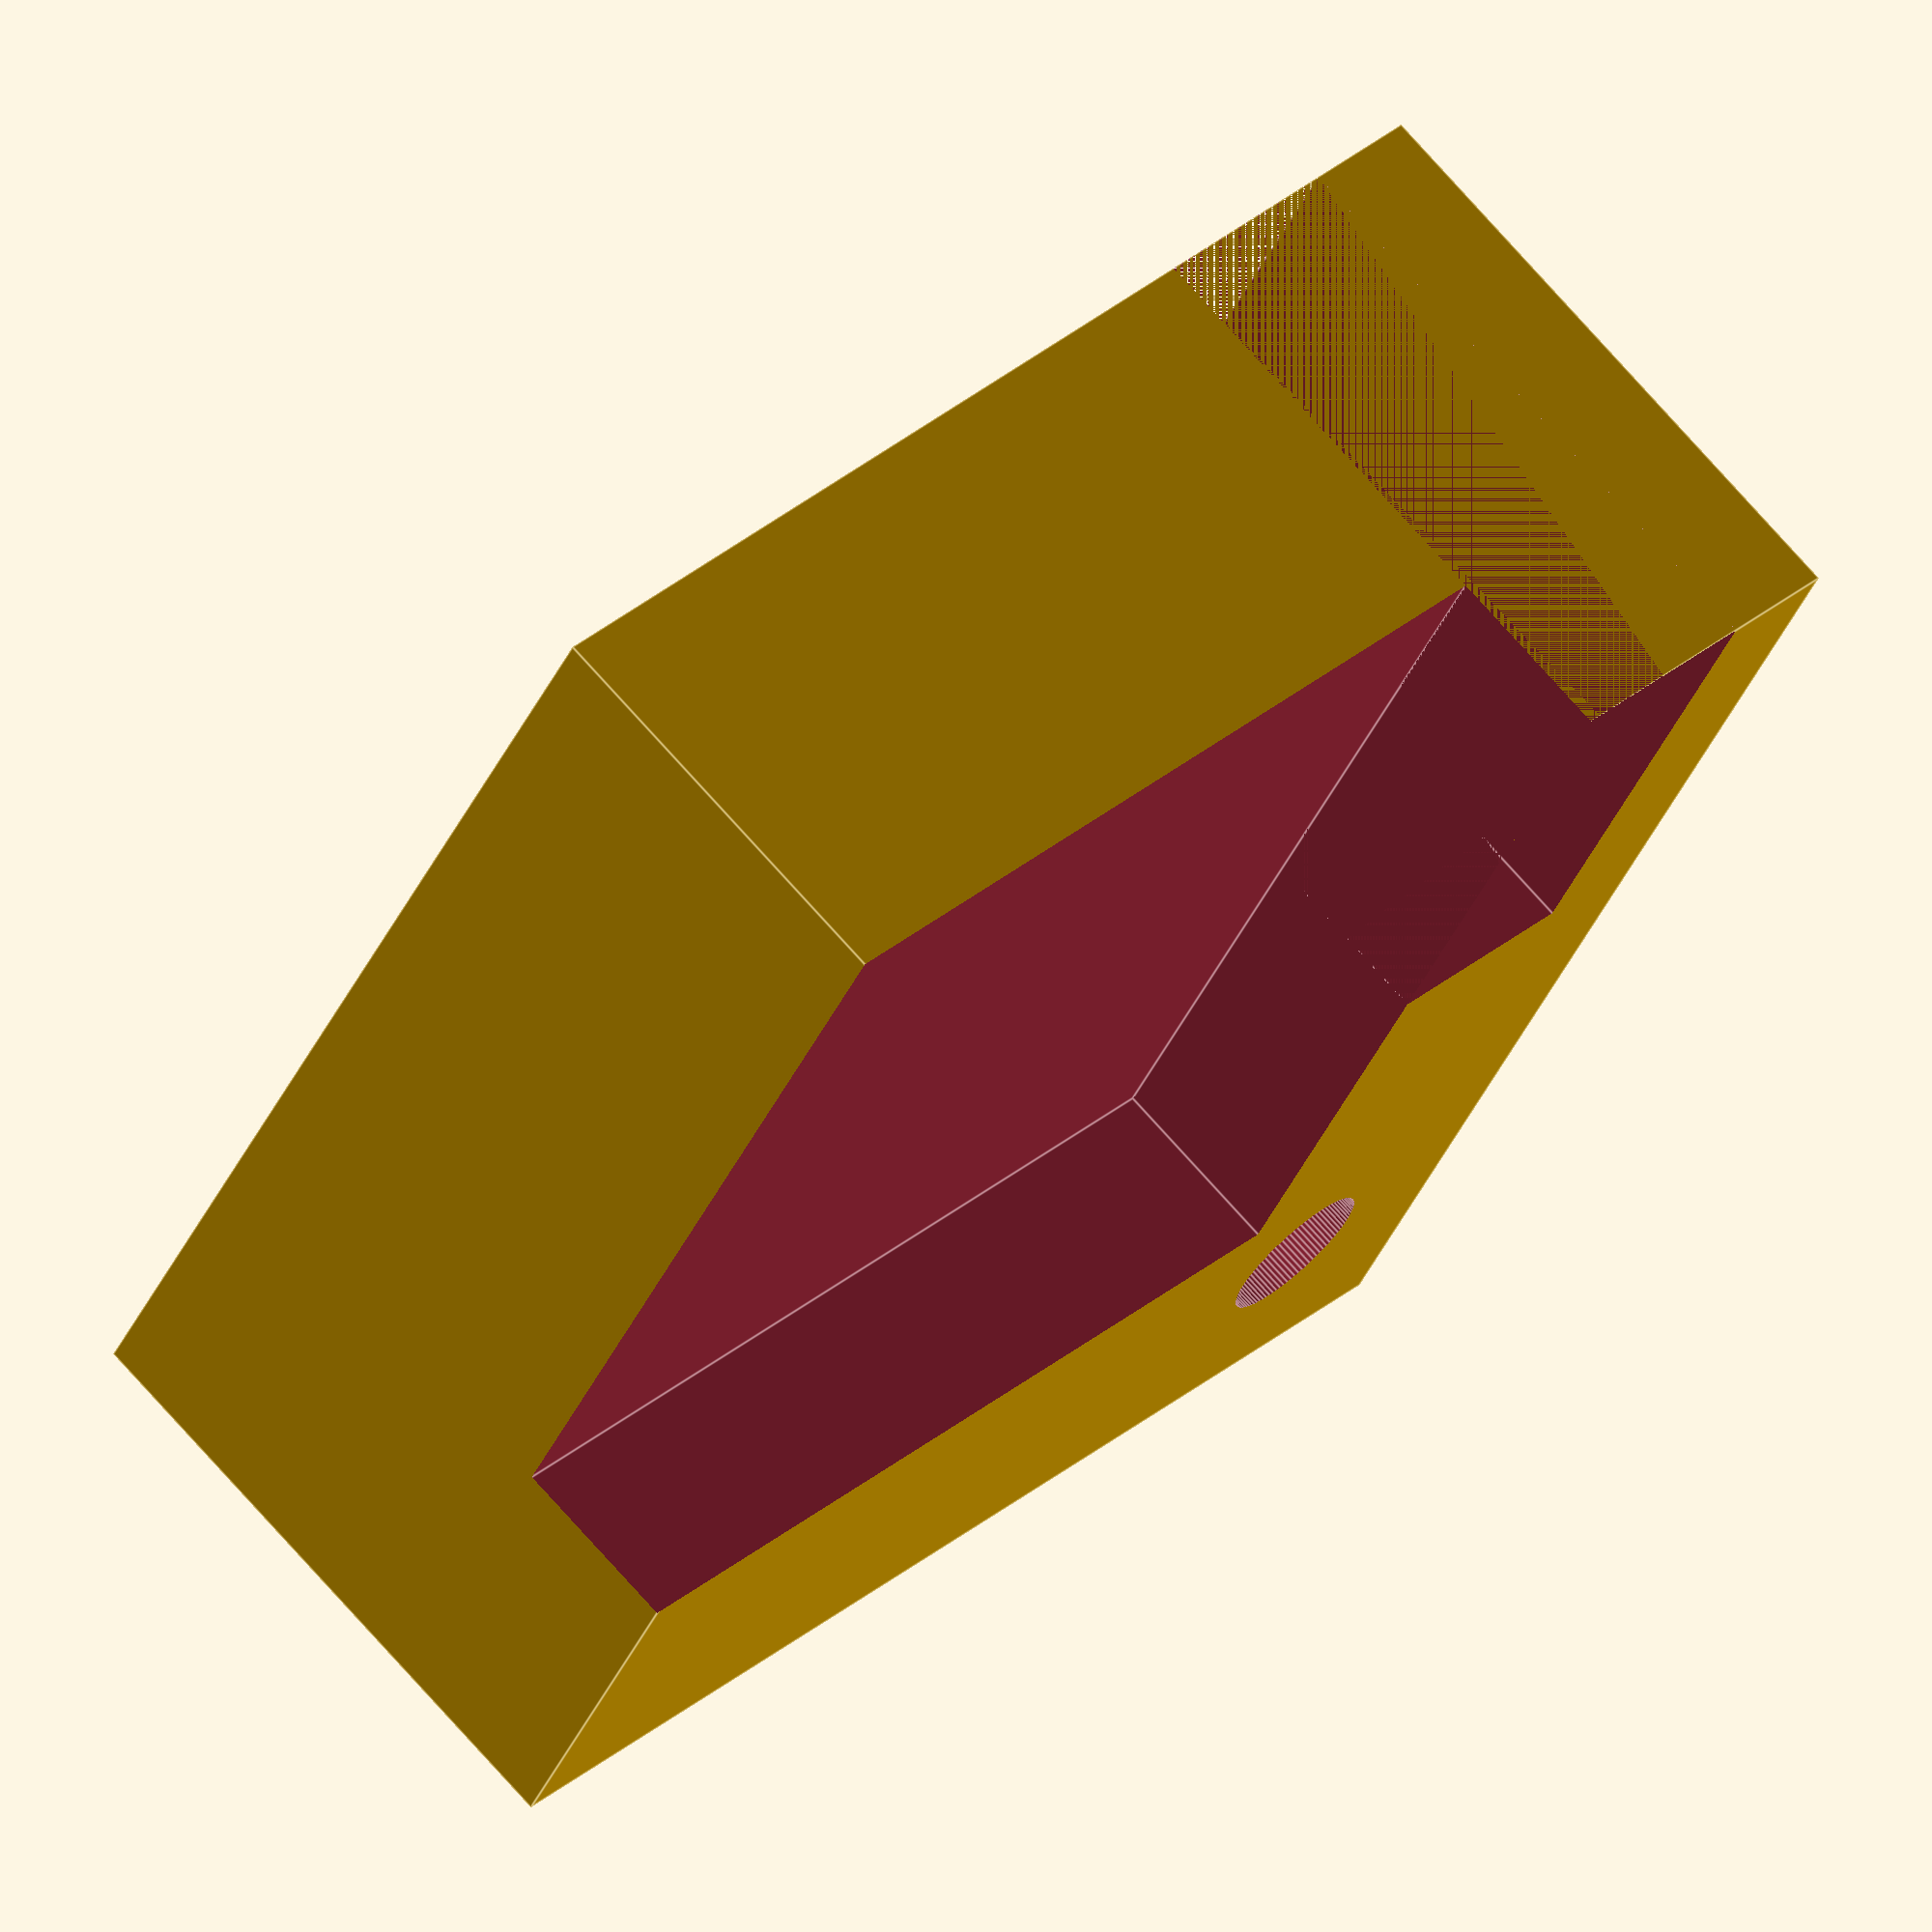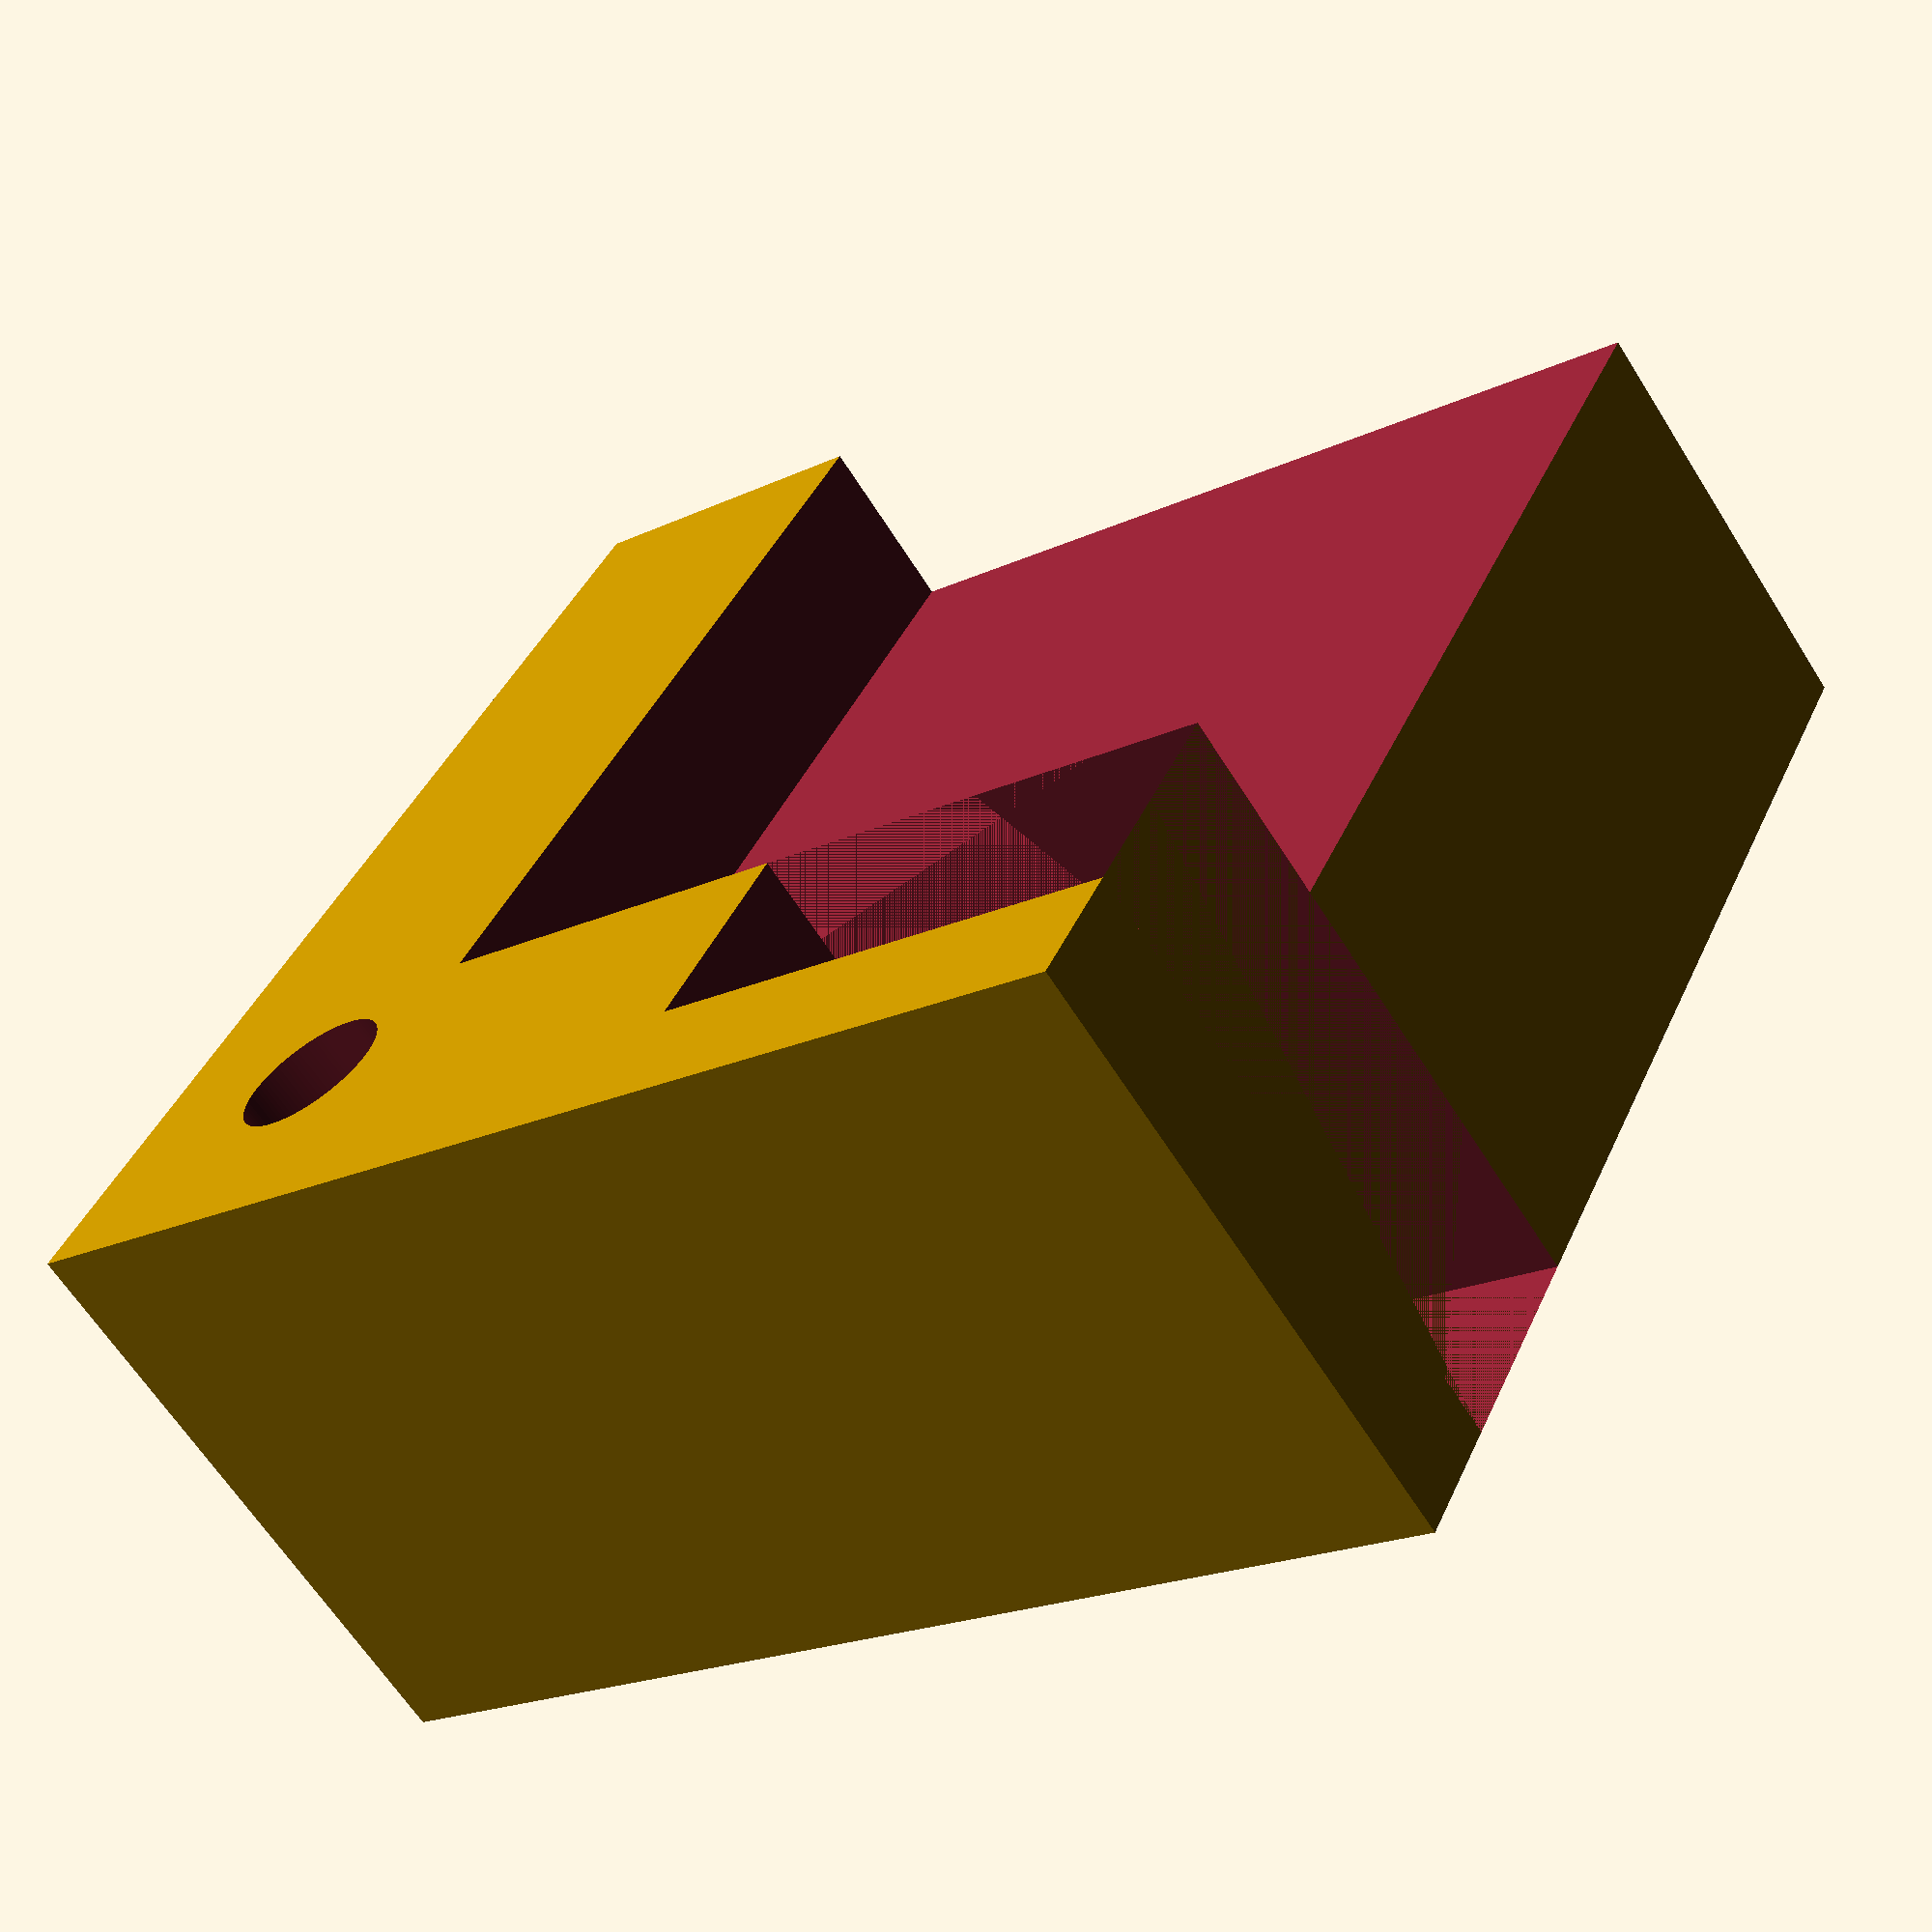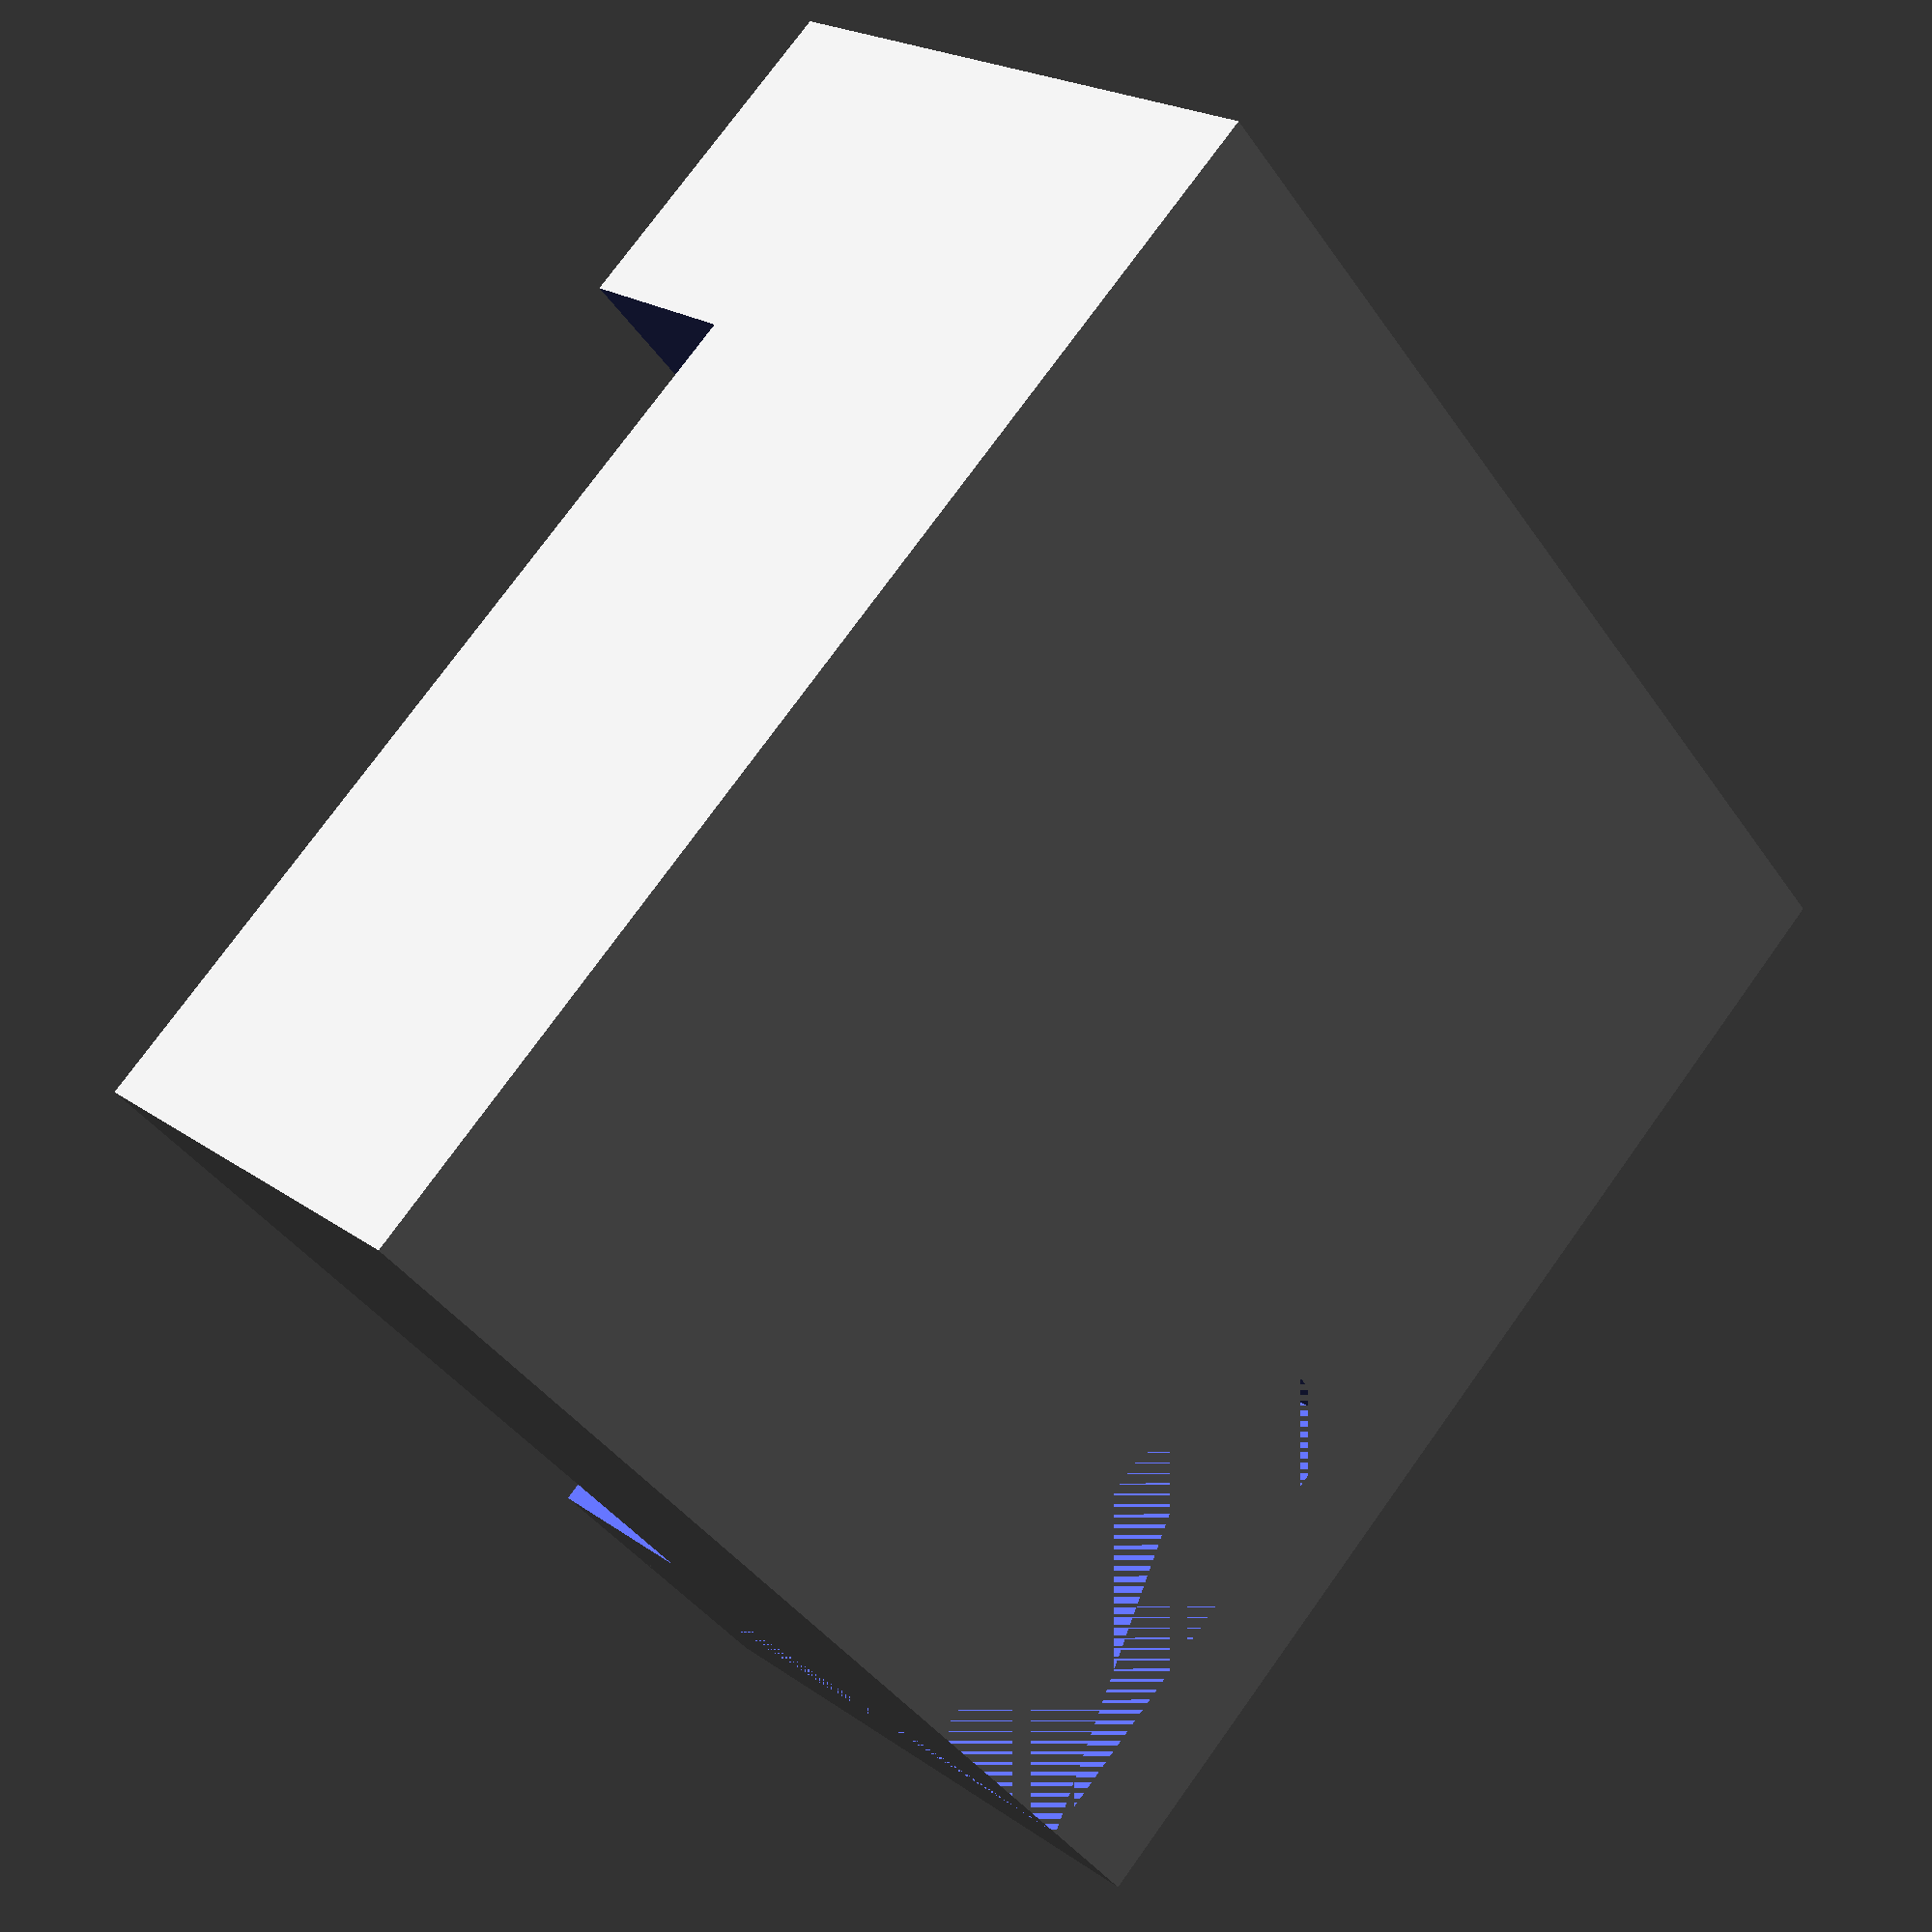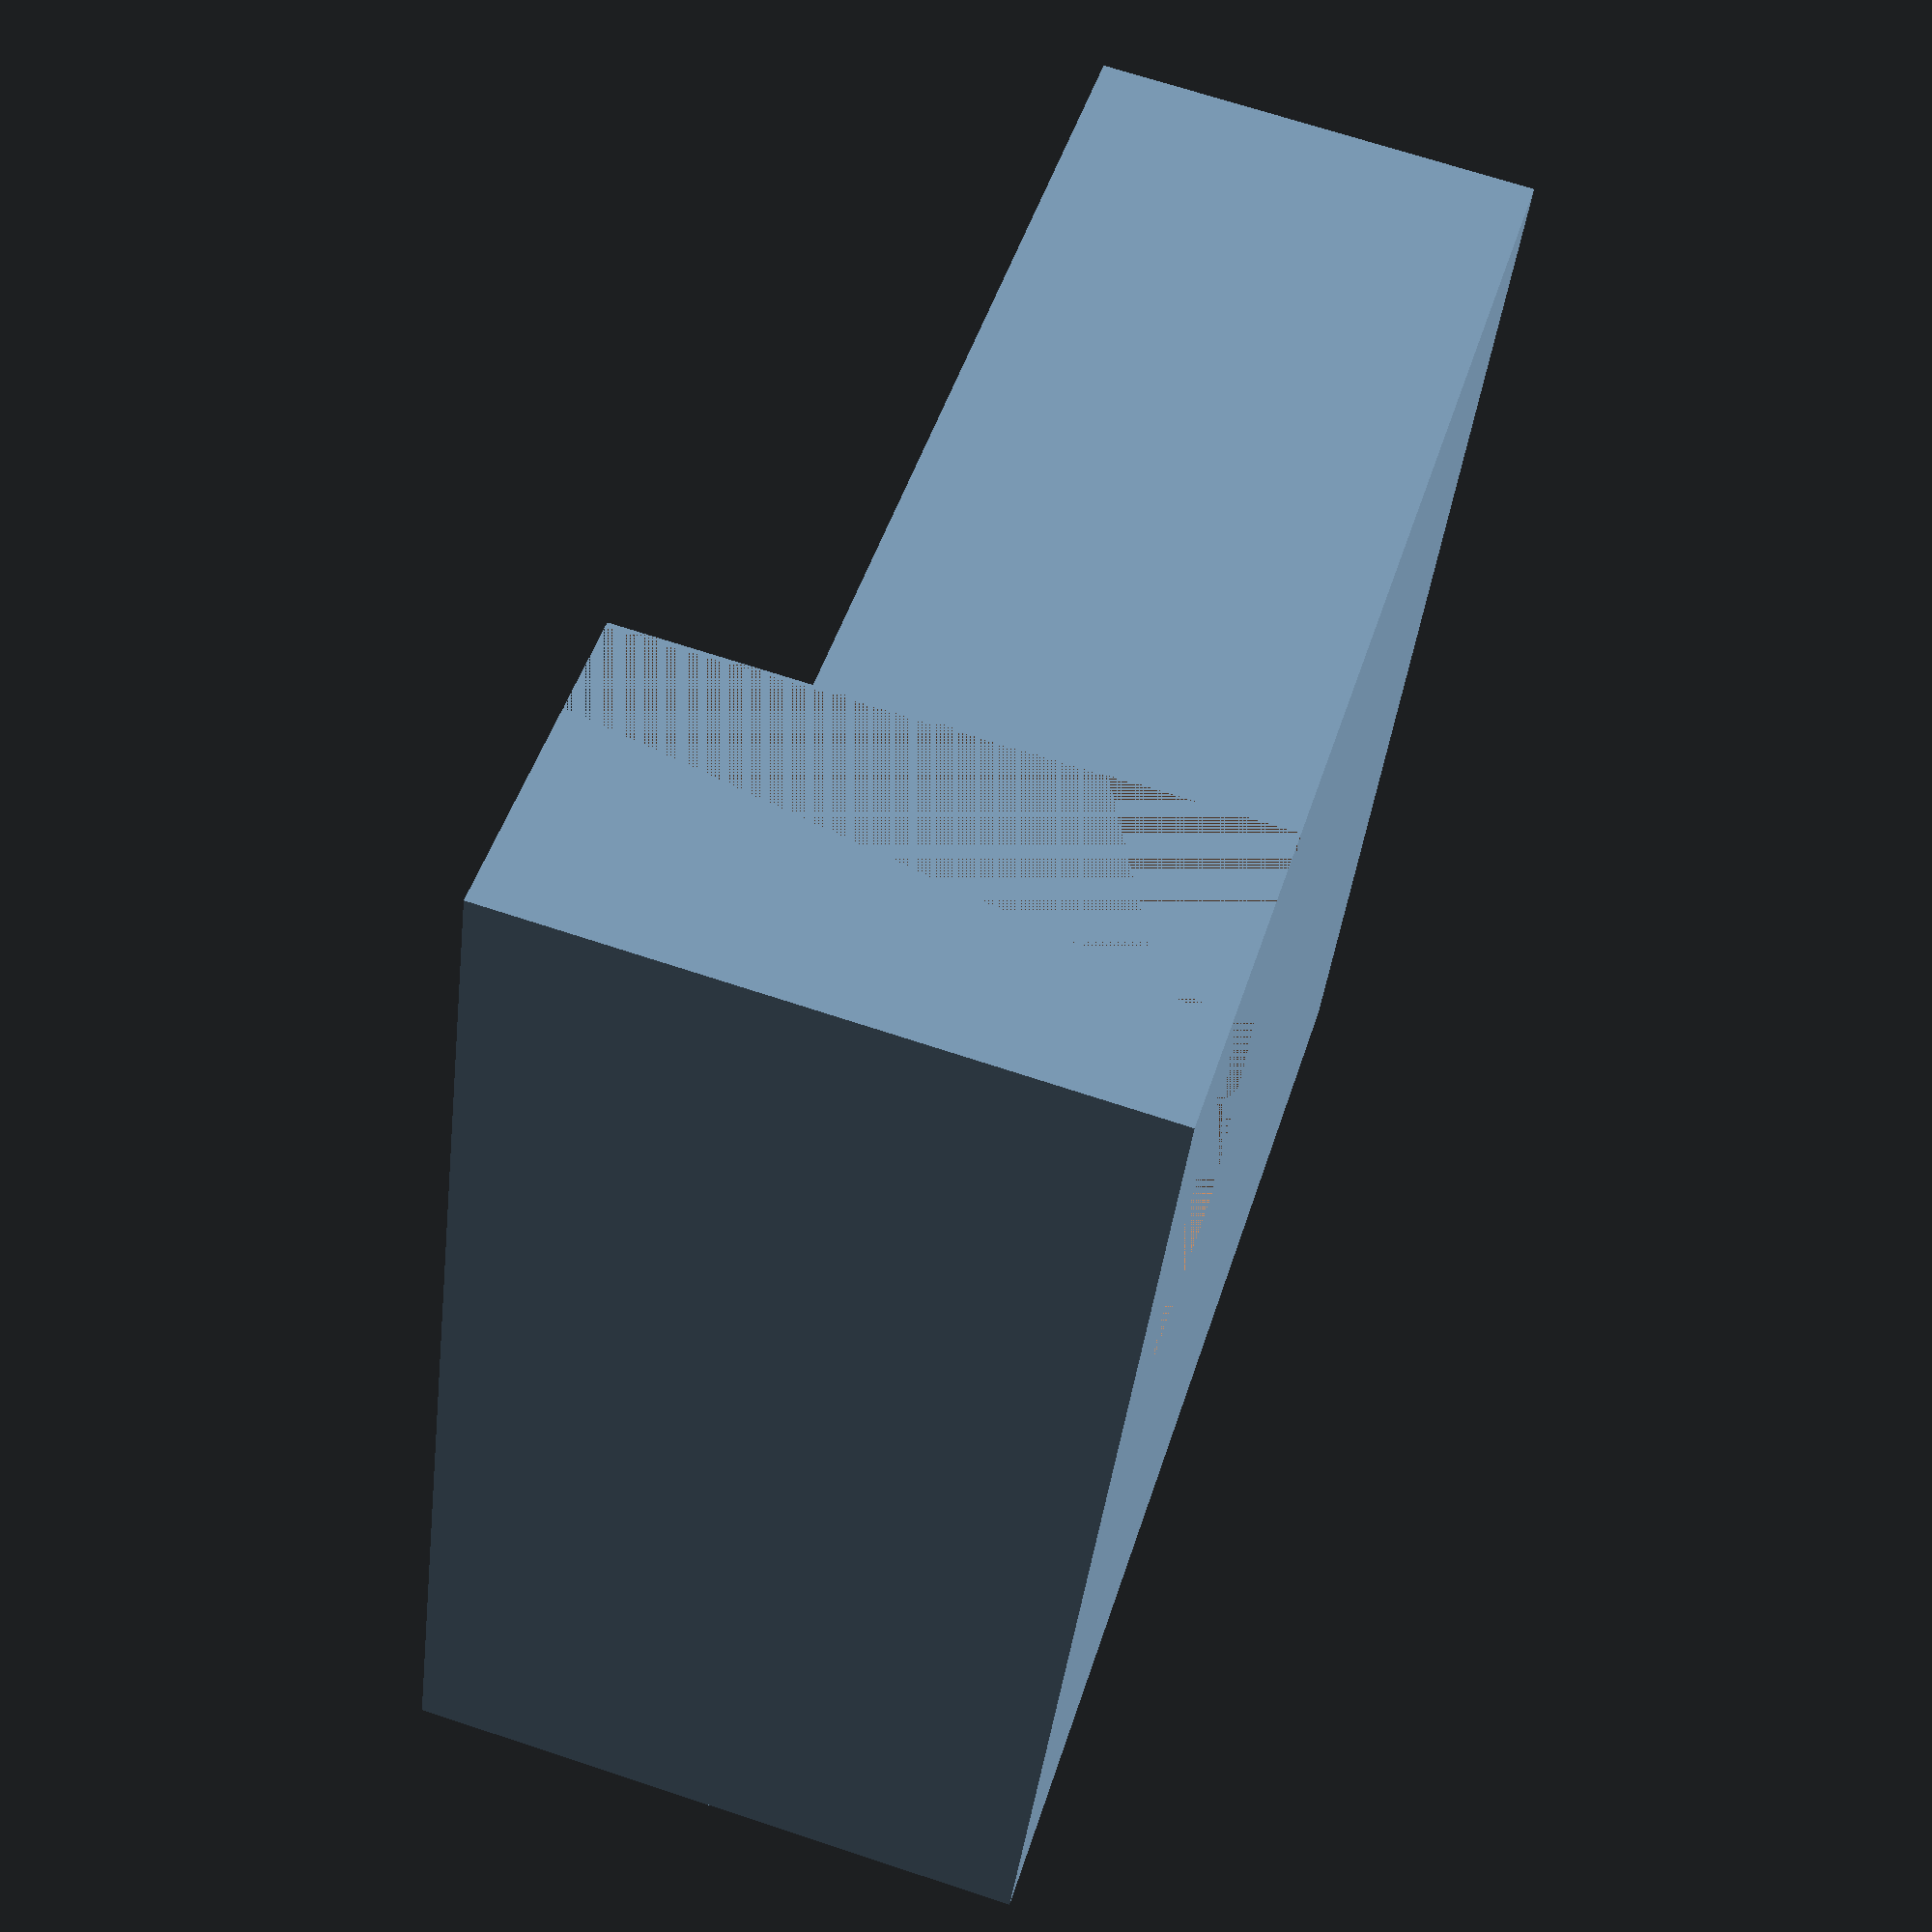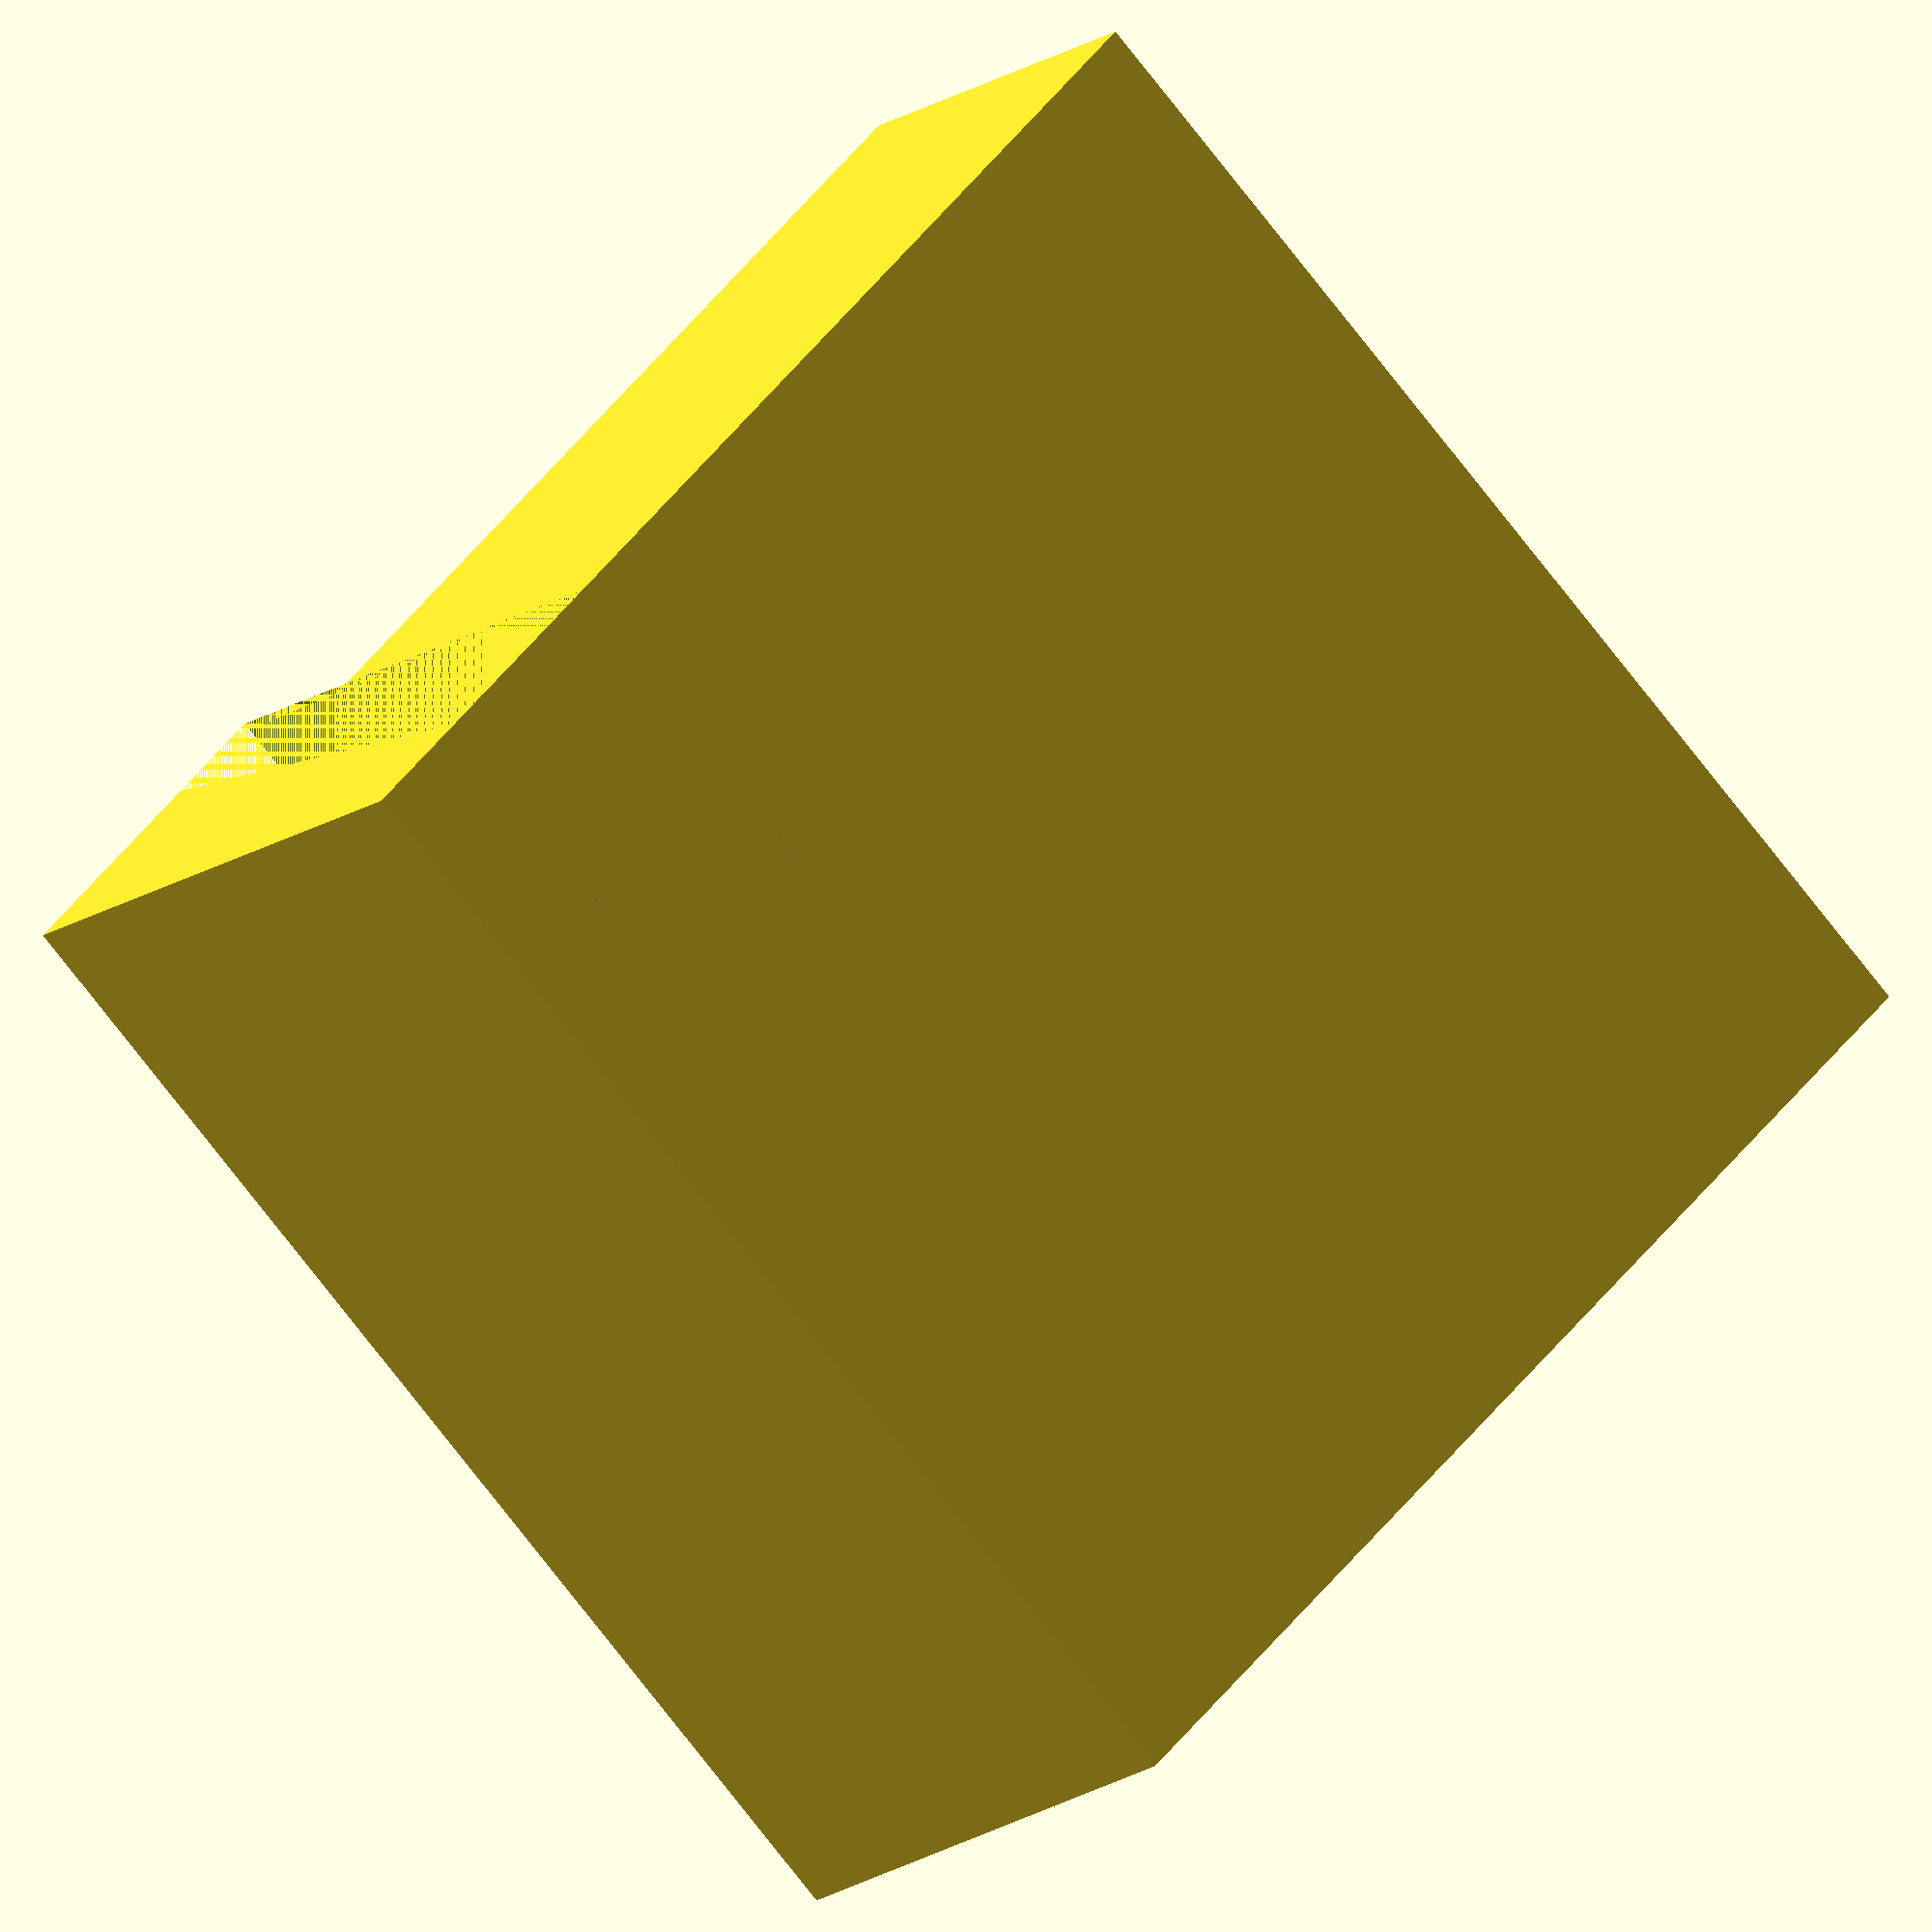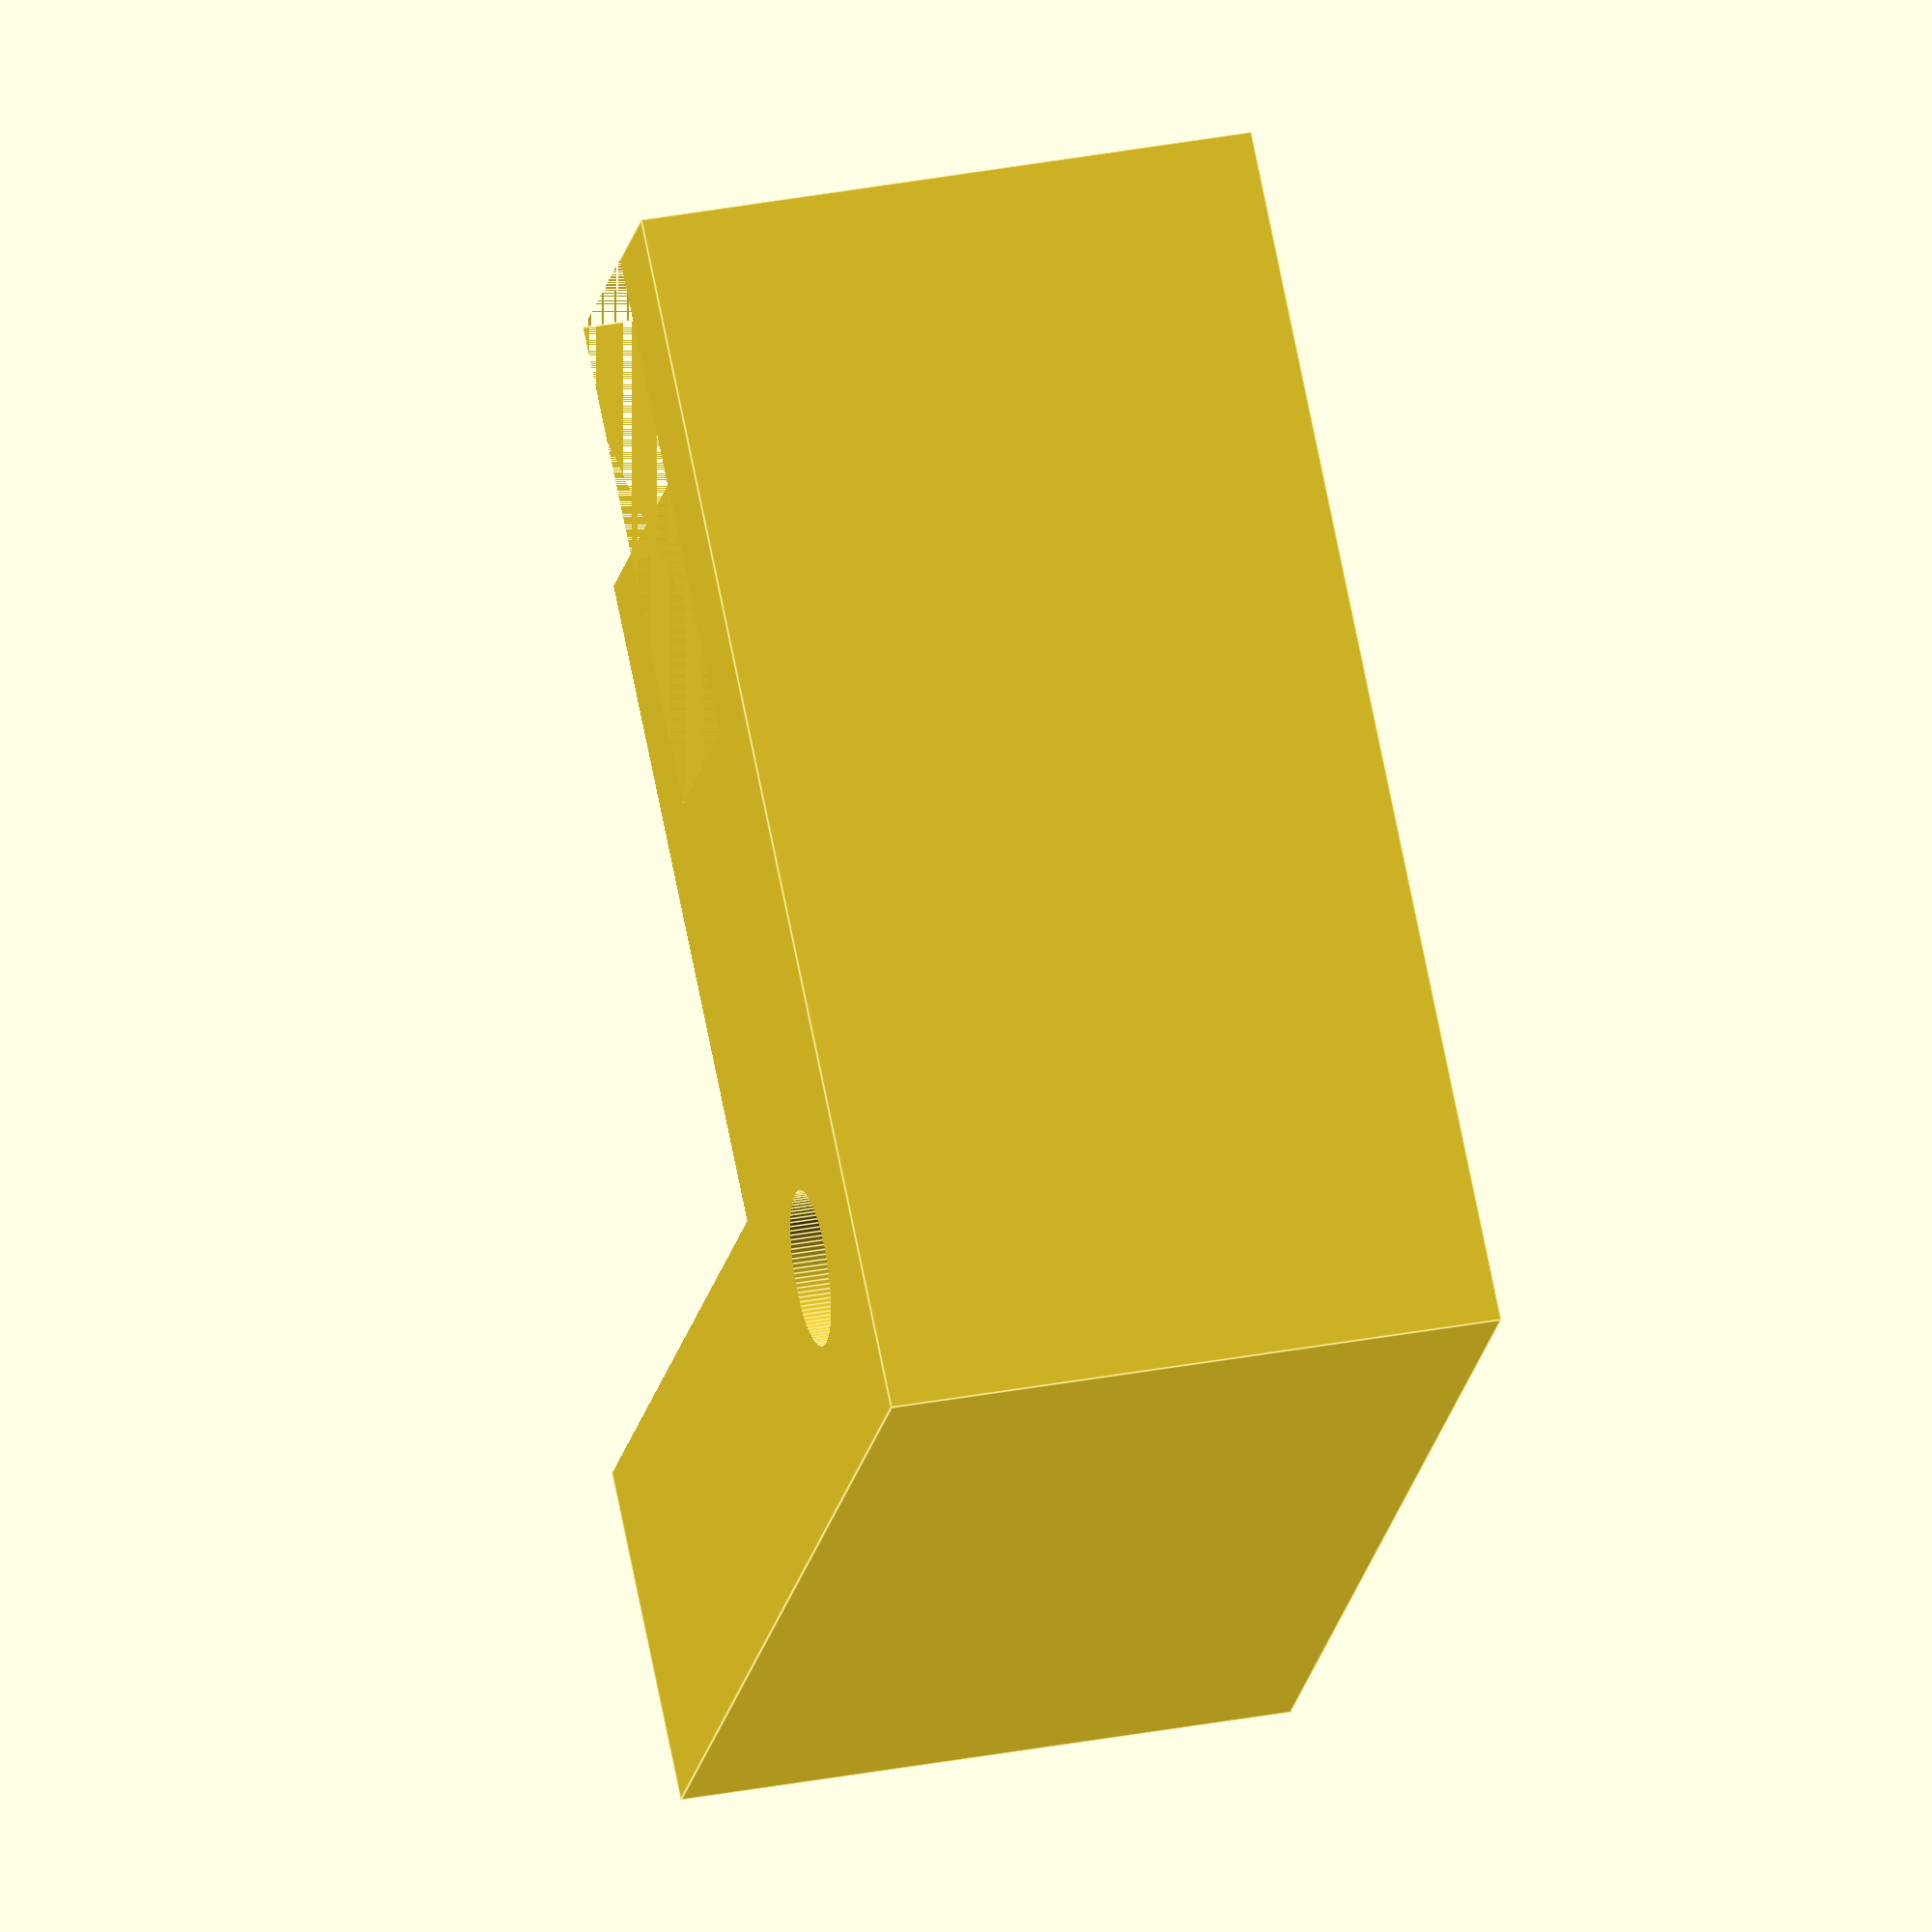
<openscad>

widthX = 20;

widthY = 20;

height = 10;

wallWidth = 3;

outerWidth = 5;

scale([1, -1, 1]) {
    difference() {
        cube([widthX, widthY, height]);

        translate([outerWidth + 0.5, -1, height - wallWidth ]) {
            cube([widthX + 1, widthY - outerWidth + 0.5, wallWidth + 2]);
        }

        translate([widthX - 8, widthY - outerWidth - 0.5, 0 ]) {
            cube([8, 3.5, 20]);
        }

        // Join holes
        translate([3.5 , widthY - 3.5, 2]) {
            cylinder(r=1.25, h=11, $fn=100);
        }
    }
}
</openscad>
<views>
elev=286.8 azim=299.0 roll=318.6 proj=o view=edges
elev=243.8 azim=207.1 roll=147.8 proj=p view=wireframe
elev=158.7 azim=221.3 roll=39.0 proj=p view=wireframe
elev=290.5 azim=249.1 roll=108.3 proj=p view=solid
elev=194.6 azim=136.5 roll=32.4 proj=o view=wireframe
elev=147.5 azim=40.1 roll=105.0 proj=o view=edges
</views>
